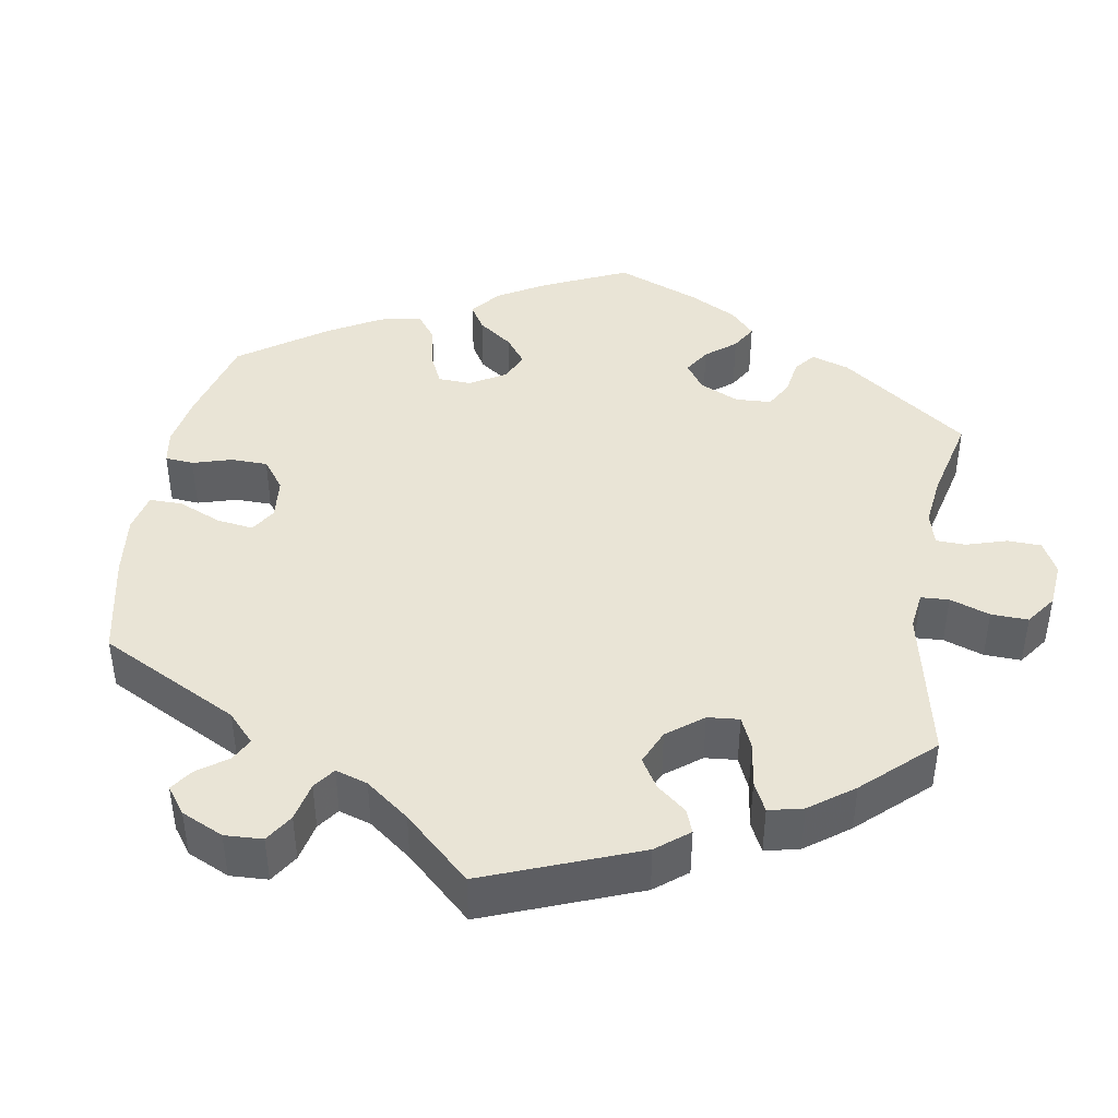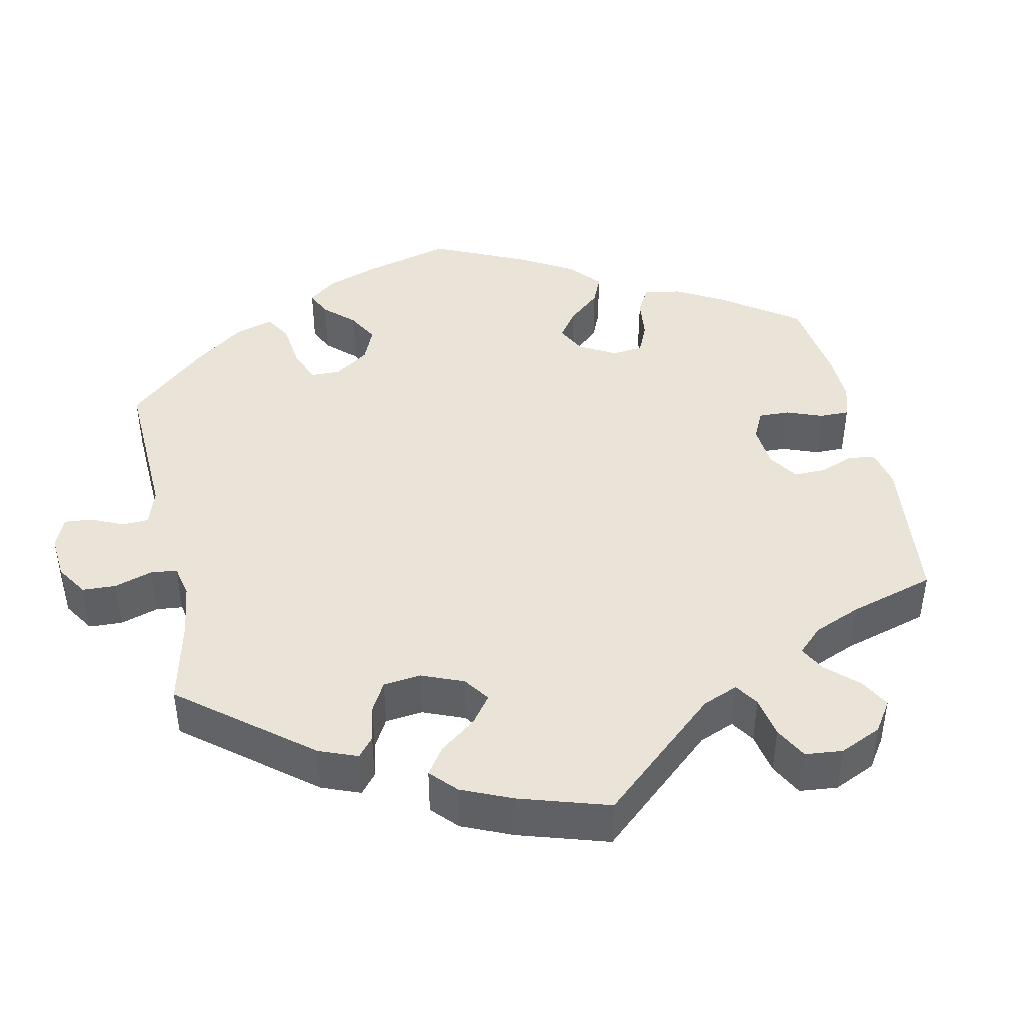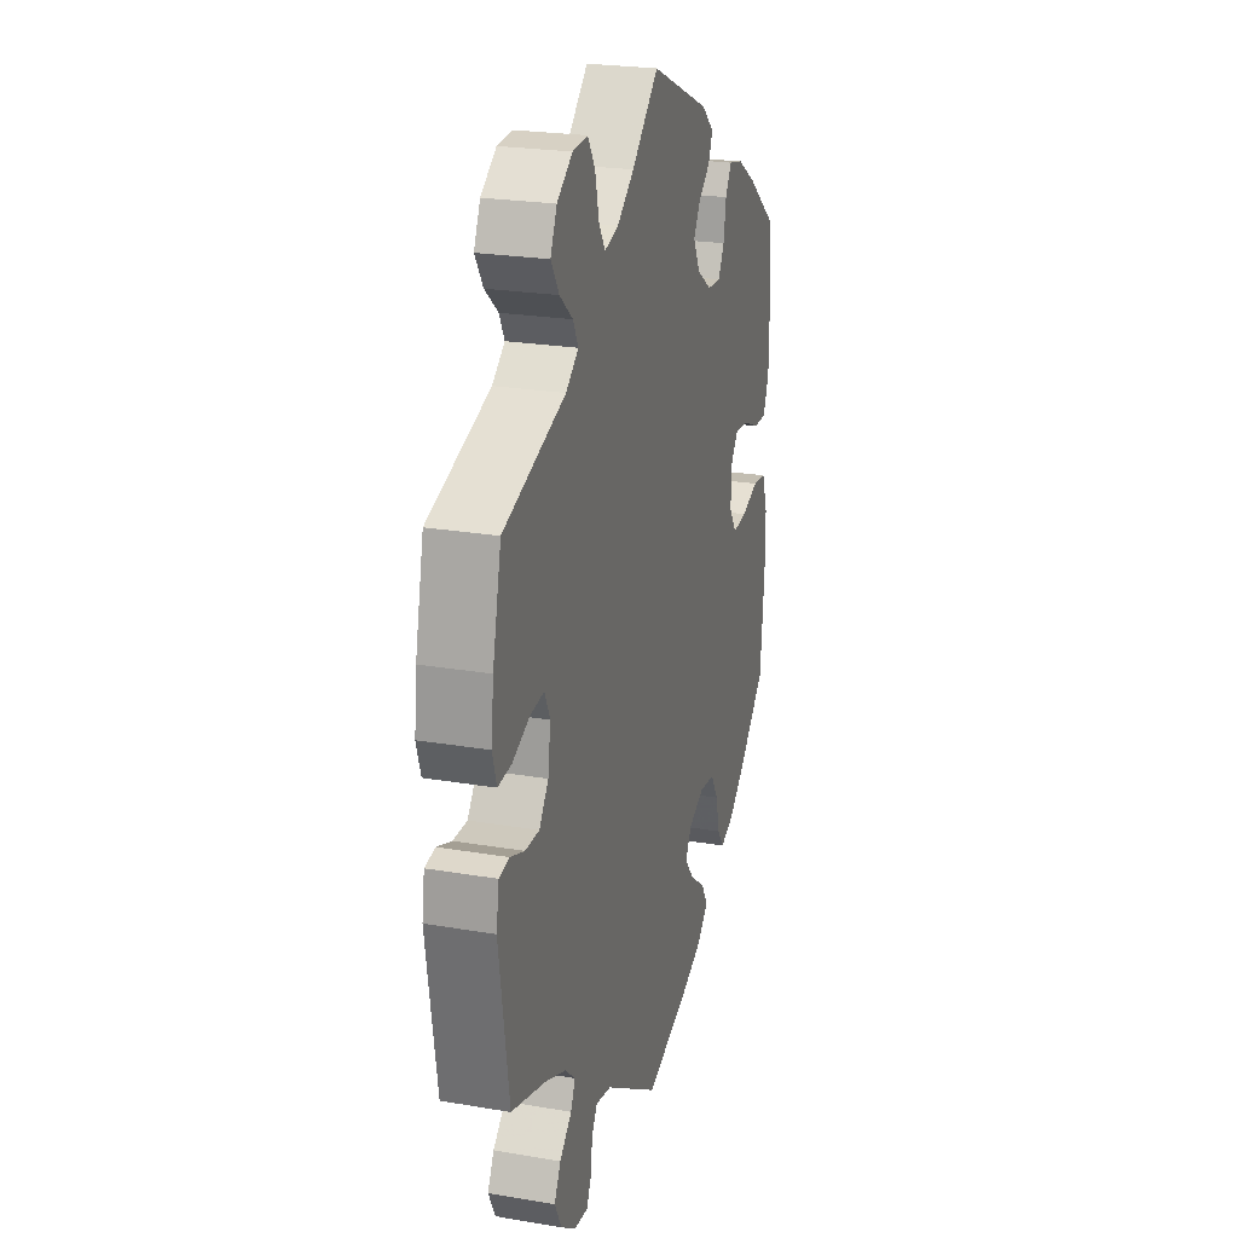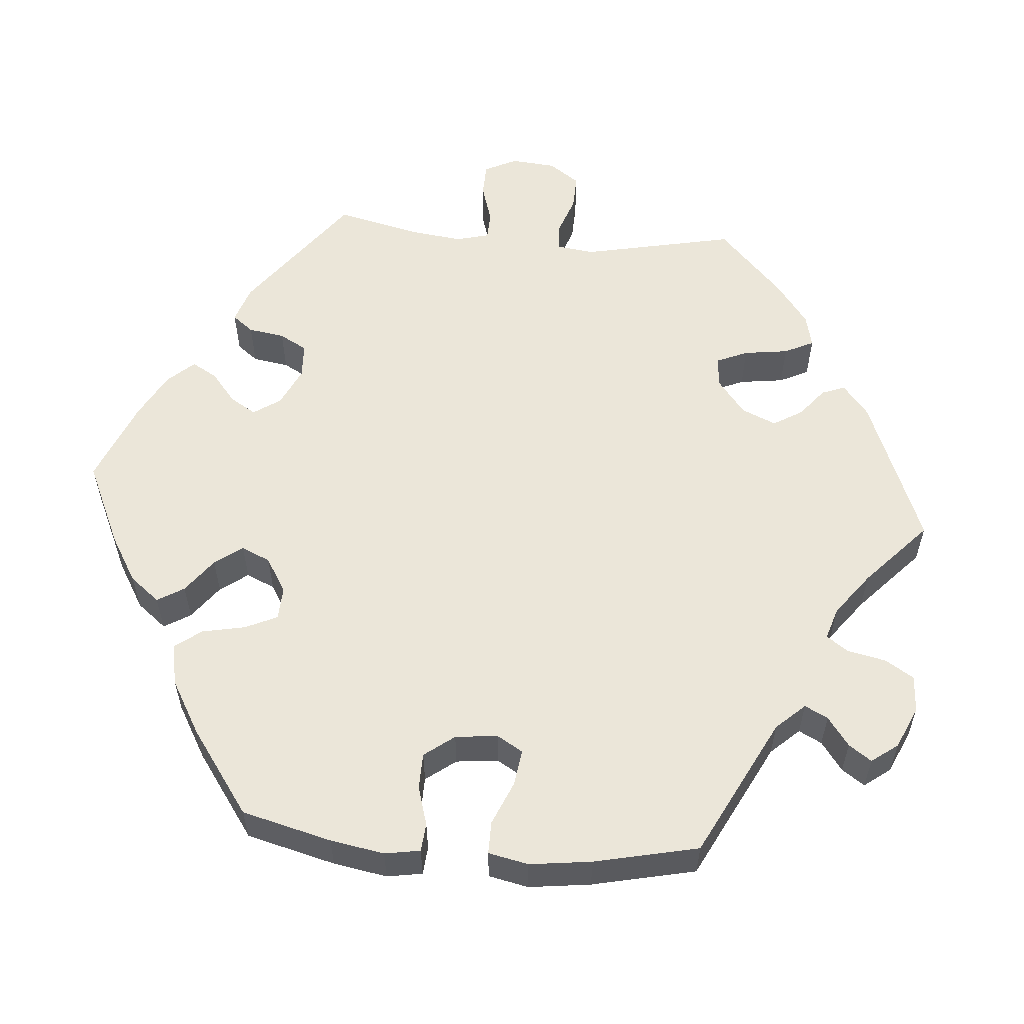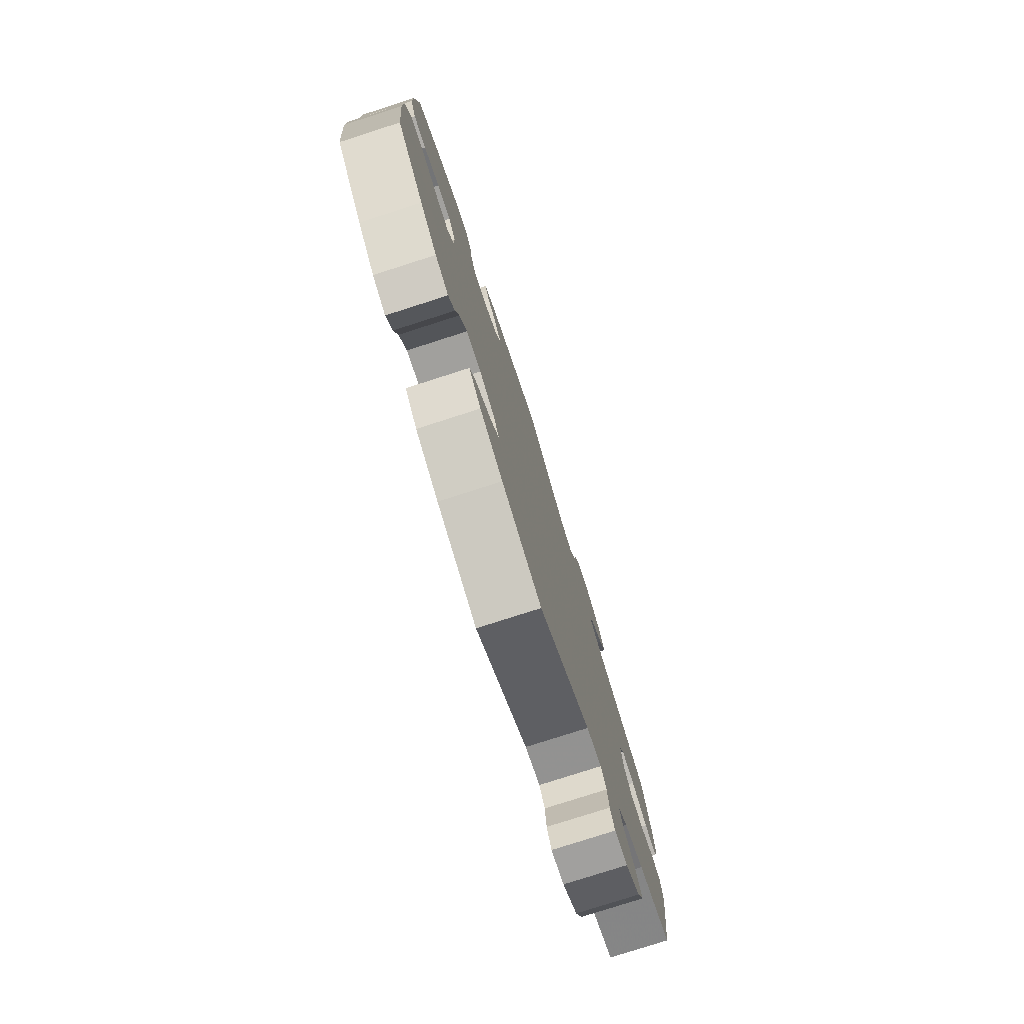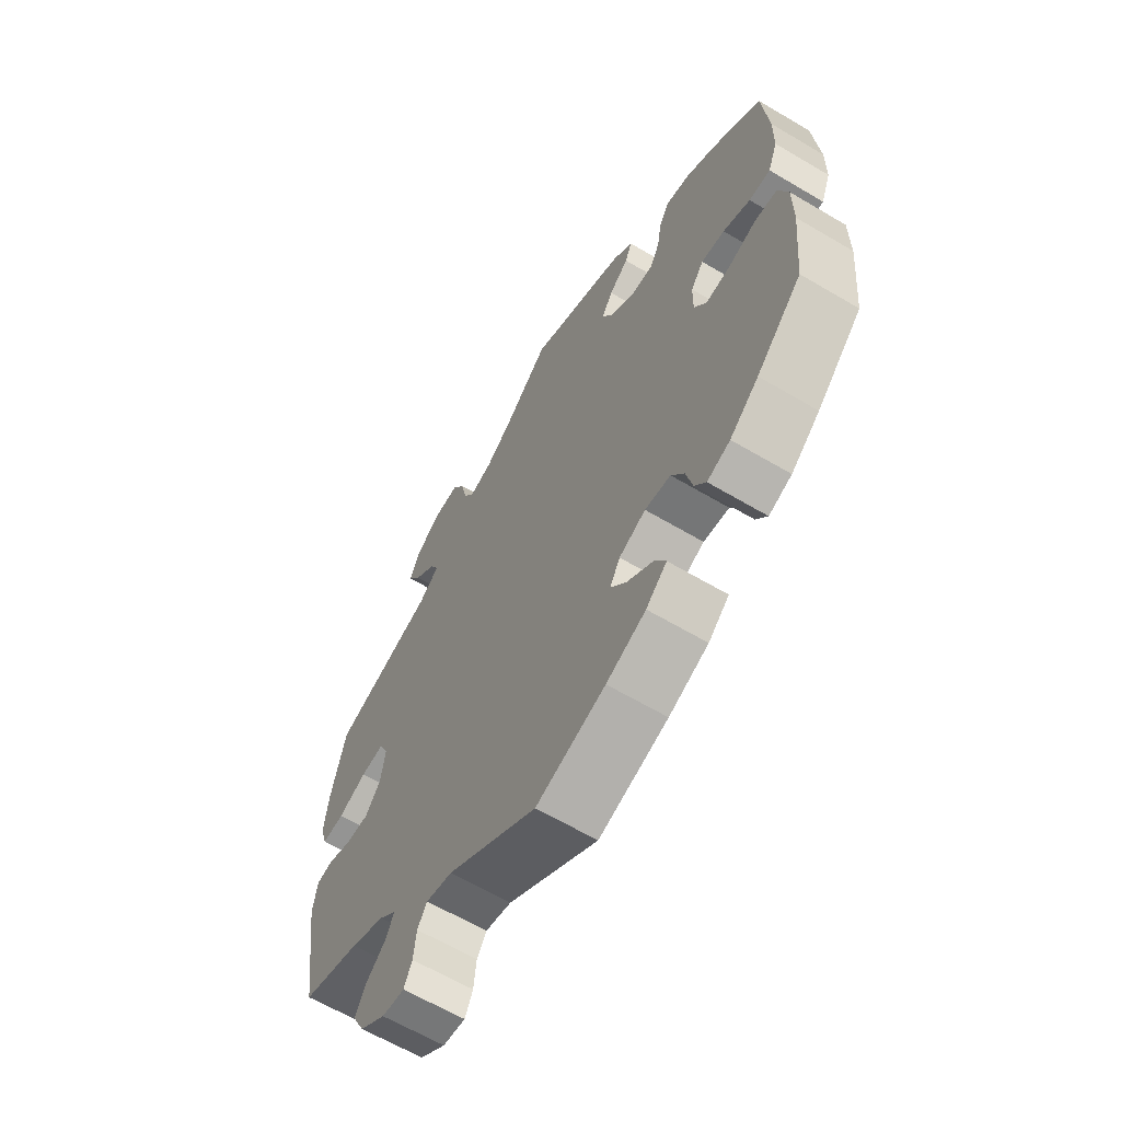
<metadata>
{"format":"obj","ext":"obj","renderer":"f3d","projection":"perspective","resolution":1024,"background":"white","views":[{"elev":42.4,"azim":-110.3,"up":"+Y"},{"elev":42.9,"azim":-71.9,"up":"+Y"},{"elev":23.8,"azim":-74.1,"up":"+Z"},{"elev":56.5,"azim":154.8,"up":"+Y"},{"elev":-78.1,"azim":107.8,"up":"+Z"},{"elev":-63.3,"azim":59.1,"up":"+Z"}]}
</metadata>
<code>
v -0.307 0.07 0.352
v -0.268 0.07 0.382
v -0.284 0.07 0.414
v -0.325 0.07 0.449
v -0.35 0.07 0.489
v -0.33 0.07 0.533
v -0.282 0.07 0.567
v -0.235 0.07 0.57
v -0.212 0.07 0.533
v -0.2 0.07 0.48
v -0.18 0.07 0.448
v -0.137 0.07 0.46
v -0.084 0.07 0.5
v -0.001 0.07 0.578
v 0.184 0.07 0.497
v 0.222 0.07 0.463
v 0.209 0.07 0.431
v 0.172 0.07 0.401
v 0.151 0.07 0.366
v 0.172 0.07 0.325
v 0.218 0.07 0.293
v 0.26 0.07 0.29
v 0.279 0.07 0.325
v 0.287 0.07 0.374
v 0.306 0.07 0.407
v 0.351 0.07 0.397
v 0.409 0.07 0.361
v 0.5 0.07 0.29
v 0.511 0.07 0.17
v 0.51 0.07 0.1
v 0.492 0.07 0.054
v 0.452 0.07 0.055
v 0.401 0.07 0.077
v 0.357 0.07 0.082
v 0.333 0.07 0.049
v 0.332 0.07 -0.004
v 0.355 0.07 -0.04
v 0.4 0.07 -0.036
v 0.454 0.07 -0.018
v 0.496 0.07 -0.023
v 0.514 0.07 -0.075
v 0.514 0.07 -0.155
v 0.501 0.07 -0.288
v 0.416 0.07 -0.371
v 0.362 0.07 -0.416
v 0.319 0.07 -0.432
v 0.298 0.07 -0.402
v 0.286 0.07 -0.351
v 0.262 0.07 -0.311
v 0.214 0.07 -0.305
v 0.164 0.07 -0.327
v 0.145 0.07 -0.361
v 0.174 0.07 -0.398
v 0.223 0.07 -0.435
v 0.244 0.07 -0.471
v 0.205 0.07 -0.506
v 0.131 0.07 -0.537
v 0.001 0.07 -0.578
v -0.168 0.07 -0.469
v -0.217 0.07 -0.458
v -0.235 0.07 -0.486
v -0.24 0.07 -0.532
v -0.255 0.07 -0.564
v -0.297 0.07 -0.559
v -0.345 0.07 -0.525
v -0.367 0.07 -0.482
v -0.347 0.07 -0.444
v -0.309 0.07 -0.41
v -0.295 0.07 -0.379
v -0.327 0.07 -0.35
v -0.391 0.07 -0.323
v -0.5 0.07 -0.289
v -0.531 0.07 -0.082
v -0.523 0.07 -0.03
v -0.491 0.07 -0.025
v -0.446 0.07 -0.042
v -0.402 0.07 -0.043
v -0.373 0.07 -0.004
v -0.365 0.07 0.053
v -0.382 0.07 0.09
v -0.426 0.07 0.085
v -0.48 0.07 0.063
v -0.522 0.07 0.06
v -0.535 0.07 0.103
v -0.527 0.07 0.172
v -0.5 0.07 0.289
v -0.307 0 0.352
v -0.268 0 0.382
v -0.284 0 0.414
v -0.325 0 0.449
v -0.35 0 0.489
v -0.33 0 0.533
v -0.282 0 0.567
v -0.235 0 0.57
v -0.212 0 0.533
v -0.2 0 0.48
v -0.18 0 0.448
v -0.137 0 0.46
v -0.084 0 0.5
v -0.001 0 0.578
v 0.184 0 0.497
v 0.222 0 0.463
v 0.209 0 0.431
v 0.172 0 0.401
v 0.151 0 0.366
v 0.172 0 0.325
v 0.218 0 0.293
v 0.26 0 0.29
v 0.279 0 0.325
v 0.287 0 0.374
v 0.306 0 0.407
v 0.351 0 0.397
v 0.409 0 0.361
v 0.5 0 0.29
v 0.511 0 0.17
v 0.51 0 0.1
v 0.492 0 0.054
v 0.452 0 0.055
v 0.401 0 0.077
v 0.357 0 0.082
v 0.333 0 0.049
v 0.332 0 -0.004
v 0.355 0 -0.04
v 0.4 0 -0.036
v 0.454 0 -0.018
v 0.496 0 -0.023
v 0.514 0 -0.075
v 0.514 0 -0.155
v 0.501 0 -0.288
v 0.416 0 -0.371
v 0.362 0 -0.416
v 0.319 0 -0.432
v 0.298 0 -0.402
v 0.286 0 -0.351
v 0.262 0 -0.311
v 0.214 0 -0.305
v 0.164 0 -0.327
v 0.145 0 -0.361
v 0.174 0 -0.398
v 0.223 0 -0.435
v 0.244 0 -0.471
v 0.205 0 -0.506
v 0.131 0 -0.537
v 0.001 0 -0.578
v -0.168 0 -0.469
v -0.217 0 -0.458
v -0.235 0 -0.486
v -0.24 0 -0.532
v -0.255 0 -0.564
v -0.297 0 -0.559
v -0.345 0 -0.525
v -0.367 0 -0.482
v -0.347 0 -0.444
v -0.309 0 -0.41
v -0.295 0 -0.379
v -0.327 0 -0.35
v -0.391 0 -0.323
v -0.5 0 -0.289
v -0.531 0 -0.082
v -0.523 0 -0.03
v -0.491 0 -0.025
v -0.446 0 -0.042
v -0.402 0 -0.043
v -0.373 0 -0.004
v -0.365 0 0.053
v -0.382 0 0.09
v -0.426 0 0.085
v -0.48 0 0.063
v -0.522 0 0.06
v -0.535 0 0.103
v -0.527 0 0.172
v -0.5 0 0.289
f 85 86 1
f 84 85 1 2
f 81 82 83 84
f 80 81 84 2
f 79 80 2
f 78 79 2
f 73 74 75 76
f 71 72 73 76
f 70 71 76 77
f 69 70 77 78
f 65 66 67 68
f 65 68 69
f 64 65 69
f 61 62 63 64
f 60 61 64 69
f 59 60 69 78
f 53 54 55 56
f 52 53 56 57
f 45 46 47 48
f 45 48 49
f 44 45 49
f 43 44 49
f 42 43 49 50
f 38 39 40 41
f 37 38 41 42
f 30 31 32 33
f 30 33 34
f 29 30 34
f 28 29 34
f 27 28 34 35
f 23 24 25 26
f 22 23 26 27
f 15 16 17 18
f 13 14 15 18
f 12 13 18 19
f 11 12 19 20
f 7 8 9 10
f 7 10 11
f 6 7 11
f 3 4 5 6
f 2 3 6 11
f 52 57 58 59
f 51 52 59 78
f 37 42 50 51
f 36 37 51 78
f 35 36 78 2
f 22 27 35
f 21 22 35
f 20 21 35
f 2 11 20 35
f 87 172 171
f 88 87 171 170
f 170 169 168 167
f 88 170 167 166
f 88 166 165
f 88 165 164
f 162 161 160 159
f 162 159 158 157
f 163 162 157 156
f 164 163 156 155
f 154 153 152 151
f 155 154 151
f 155 151 150
f 150 149 148 147
f 155 150 147 146
f 164 155 146 145
f 142 141 140 139
f 143 142 139 138
f 134 133 132 131
f 135 134 131
f 135 131 130
f 135 130 129
f 136 135 129 128
f 127 126 125 124
f 128 127 124 123
f 119 118 117 116
f 120 119 116
f 120 116 115
f 120 115 114
f 121 120 114 113
f 112 111 110 109
f 113 112 109 108
f 104 103 102 101
f 104 101 100 99
f 105 104 99 98
f 106 105 98 97
f 96 95 94 93
f 97 96 93
f 97 93 92
f 92 91 90 89
f 97 92 89 88
f 145 144 143 138
f 164 145 138 137
f 137 136 128 123
f 164 137 123 122
f 88 164 122 121
f 121 113 108
f 121 108 107
f 121 107 106
f 121 106 97 88
f 1 87 88 2
f 2 88 89 3
f 3 89 90 4
f 4 90 91 5
f 5 91 92 6
f 6 92 93 7
f 7 93 94 8
f 8 94 95 9
f 9 95 96 10
f 10 96 97 11
f 11 97 98 12
f 12 98 99 13
f 13 99 100 14
f 14 100 101 15
f 15 101 102 16
f 16 102 103 17
f 17 103 104 18
f 18 104 105 19
f 19 105 106 20
f 20 106 107 21
f 21 107 108 22
f 22 108 109 23
f 23 109 110 24
f 24 110 111 25
f 25 111 112 26
f 26 112 113 27
f 27 113 114 28
f 28 114 115 29
f 29 115 116 30
f 30 116 117 31
f 31 117 118 32
f 32 118 119 33
f 33 119 120 34
f 34 120 121 35
f 35 121 122 36
f 36 122 123 37
f 37 123 124 38
f 38 124 125 39
f 39 125 126 40
f 40 126 127 41
f 41 127 128 42
f 42 128 129 43
f 43 129 130 44
f 44 130 131 45
f 45 131 132 46
f 46 132 133 47
f 47 133 134 48
f 48 134 135 49
f 49 135 136 50
f 50 136 137 51
f 51 137 138 52
f 52 138 139 53
f 53 139 140 54
f 54 140 141 55
f 55 141 142 56
f 56 142 143 57
f 57 143 144 58
f 58 144 145 59
f 59 145 146 60
f 60 146 147 61
f 61 147 148 62
f 62 148 149 63
f 63 149 150 64
f 64 150 151 65
f 65 151 152 66
f 66 152 153 67
f 67 153 154 68
f 68 154 155 69
f 69 155 156 70
f 70 156 157 71
f 71 157 158 72
f 72 158 159 73
f 73 159 160 74
f 74 160 161 75
f 75 161 162 76
f 76 162 163 77
f 77 163 164 78
f 78 164 165 79
f 79 165 166 80
f 80 166 167 81
f 81 167 168 82
f 82 168 169 83
f 83 169 170 84
f 84 170 171 85
f 85 171 172 86
f 86 172 87 1

</code>
